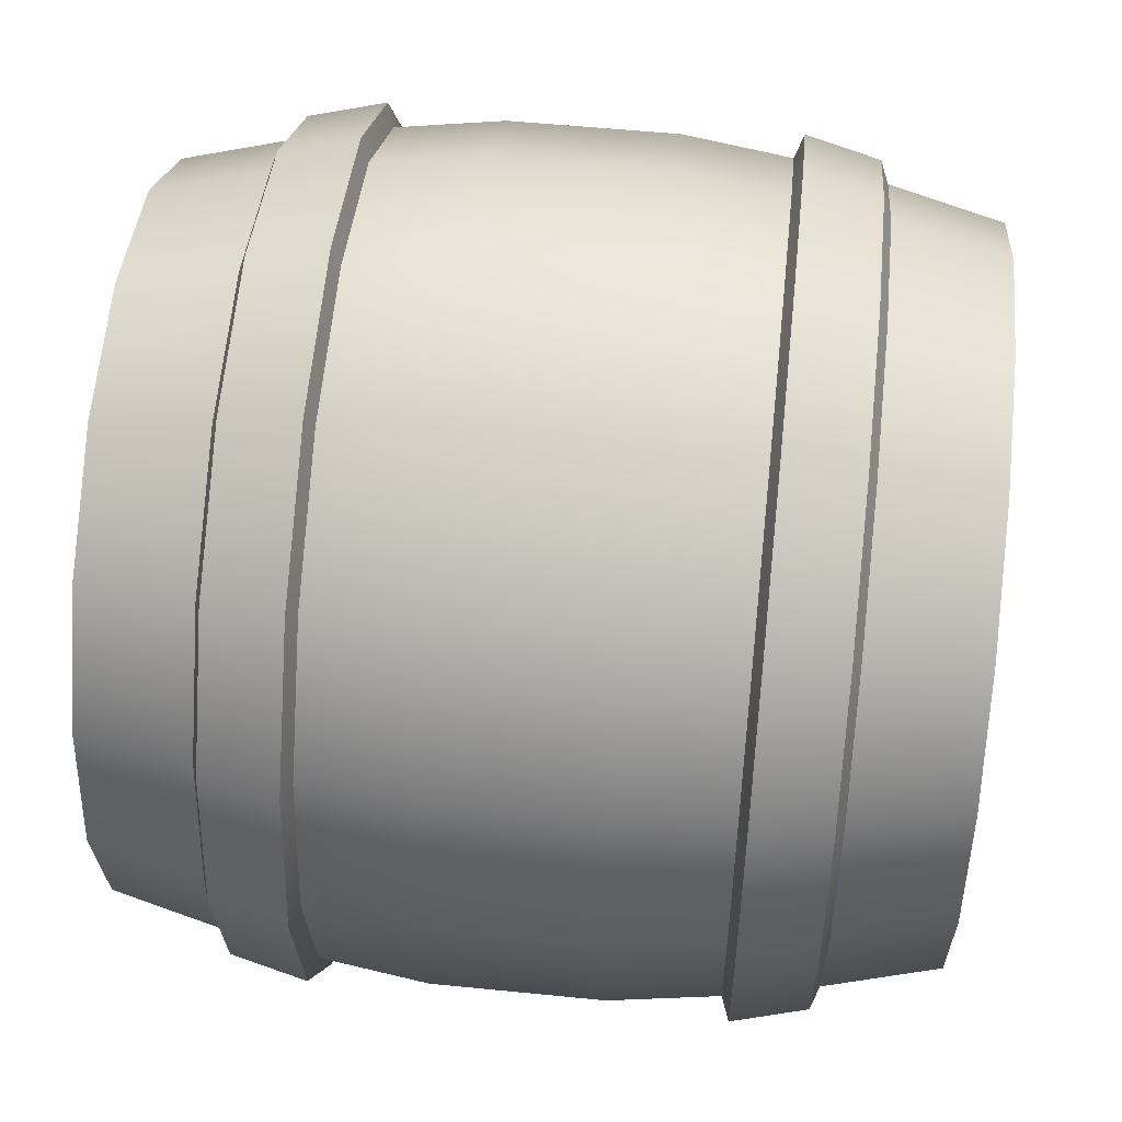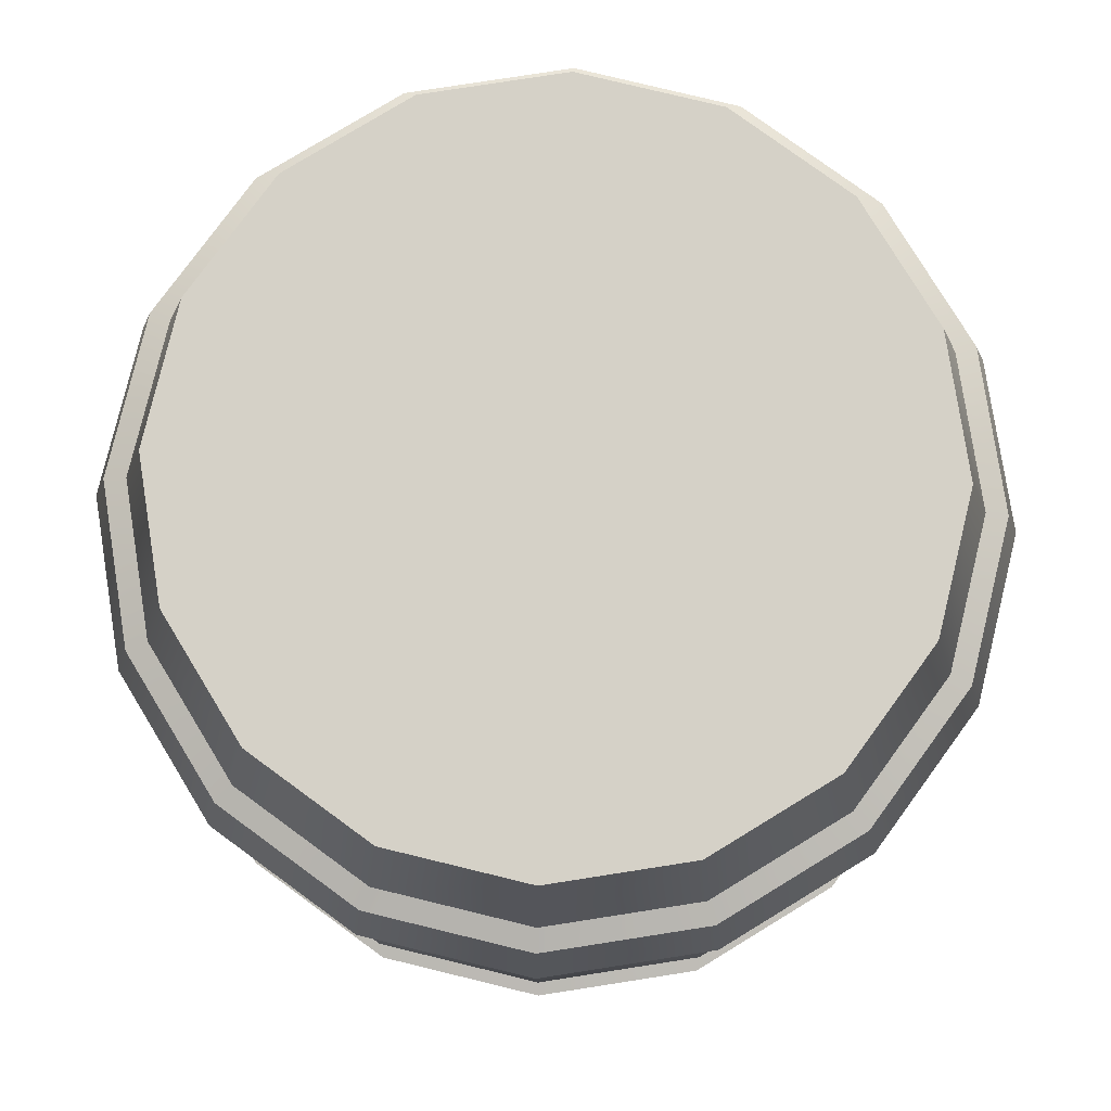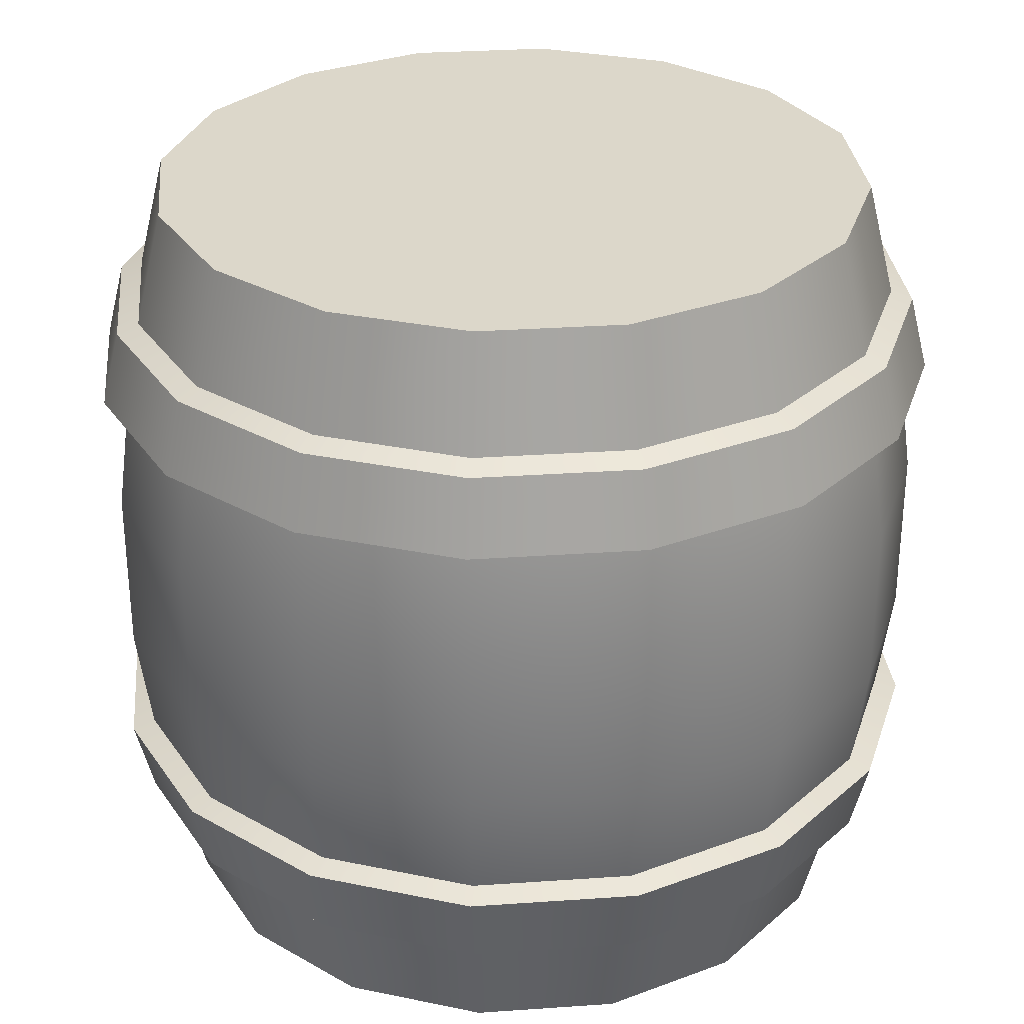
<metadata>
{"format":"obj","ext":"obj","renderer":"f3d","projection":"perspective","resolution":1024,"background":"white","views":[{"elev":53.9,"azim":96.1,"up":"+Z"},{"elev":78.9,"azim":137.4,"up":"+Y"},{"elev":30.4,"azim":118.0,"up":"+Y"}]}
</metadata>
<code>
g Boat_Barrel
v 0.3482 0.2751 -0.1442
v 0.3482 0.4258 -0.1442
v 0.2665 0.4258 -0.2665
v 0.2665 0.2751 -0.2665
v 0.1442 0.4258 -0.3482
v 0.1442 0.2751 -0.3482
v 0 0.4258 -0.3768
v 0 0.2751 -0.3768
v -0.1442 0.4258 -0.3482
v -0.1442 0.2751 -0.3482
v -0.2665 0.4258 -0.2665
v -0.2665 0.2751 -0.2665
v -0.3482 0.4258 -0.1442
v -0.3482 0.2751 -0.1442
v -0.3768 0.4258 0
v -0.3768 0.2751 0
v -0.3482 0.4258 0.1442
v -0.3482 0.2751 0.1442
v 0.2573 0.1782 -0.2573
v 0.3361 0.1782 -0.1392
v 0 0.1782 -0.3638
v 0.1392 0.1782 -0.3361
v -0.2573 0.1782 -0.2573
v -0.1392 0.1782 -0.3361
v -0.3638 0.1782 0
v -0.3361 0.1782 -0.1392
v -0.3361 0.1782 0.1392
v -0.3482 0.2751 0.1442
v -0.3482 0.4258 0.1442
v -0.2665 0.4258 0.2665
v -0.2665 0.2751 0.2665
v -0.1442 0.4258 0.3482
v -0.1442 0.2751 0.3482
v -0 0.4258 0.3768
v -0 0.2751 0.3768
v 0.1442 0.4258 0.3482
v 0.1442 0.2751 0.3482
v 0.2665 0.4258 0.2665
v 0.2665 0.2751 0.2665
v 0.3482 0.4258 0.1442
v 0.3482 0.2751 0.1442
v 0.3768 0.4258 0
v 0.3768 0.2751 0
v 0.3482 0.4258 -0.1442
v 0.3482 0.2751 -0.1442
v -0.2573 0.1782 0.2573
v -0.3361 0.1782 0.1392
v -0 0.1782 0.3638
v -0.1392 0.1782 0.3361
v 0.2573 0.1782 0.2573
v 0.1392 0.1782 0.3361
v 0.3638 0.1782 0
v 0.3361 0.1782 0.1392
v 0.3361 0.1782 -0.1392
v 0.2984 0.706 -0.1236
v -0 0.706 0
v 0.2284 0.706 -0.2284
v 0.1236 0.706 -0.2984
v 0 0.706 -0.323
v -0.1236 0.706 -0.2984
v -0.2284 0.706 -0.2284
v -0.2984 0.706 -0.1236
v -0.323 0.706 0
v -0.2984 0.706 0.1236
v -0.2284 0.706 0.2284
v -0.1236 0.706 0.2984
v -0 0.706 0.323
v 0.1236 0.706 0.2984
v 0.2284 0.706 0.2284
v 0.2984 0.706 0.1236
v 0.323 0.706 0
v 0.3399 0.1032 -0.1408
v 0.3679 0.1032 0
v 0.3845 0.1716 0
v 0.3553 0.1716 -0.1472
v 0.3553 0.1716 0.1472
v 0.3399 0.1032 0.1408
v 0.2719 0.1716 0.2719
v 0.2602 0.1032 0.2602
v 0.1472 0.1716 0.3553
v 0.1408 0.1032 0.3399
v -0 0.1716 0.3845
v -0 0.1032 0.3679
v -0.1472 0.1716 0.3553
v -0.1408 0.1032 0.3399
v -0.2719 0.1716 0.2719
v -0.2602 0.1032 0.2602
v -0.3553 0.1716 0.1472
v -0.3399 0.1032 0.1408
v 0.3553 0.1716 -0.1472
v 0.2719 0.1716 -0.2719
v 0.2602 0.1032 -0.2602
v 0.3399 0.1032 -0.1408
v 0.1408 0.1032 -0.3399
v 0.1472 0.1716 -0.3553
v 0 0.1032 -0.3679
v 0 0.1716 -0.3845
v -0.1408 0.1032 -0.3399
v -0.1472 0.1716 -0.3553
v -0.2602 0.1032 -0.2602
v -0.2719 0.1716 -0.2719
v -0.3399 0.1032 -0.1408
v -0.3553 0.1716 -0.1472
v -0.3679 0.1032 0
v -0.3845 0.1716 0
v -0.3399 0.1032 0.1408
v -0.3553 0.1716 0.1472
v 0.3553 0.5302 -0.1472
v 0.3845 0.5302 0
v 0.3679 0.5968 0
v 0.3399 0.5968 -0.1408
v 0.3399 0.5968 0.1408
v 0.3553 0.5302 0.1472
v 0.2602 0.5968 0.2602
v 0.2719 0.5302 0.2719
v 0.1408 0.5968 0.3399
v 0.1472 0.5302 0.3553
v -0 0.5968 0.3679
v -0 0.5302 0.3845
v -0.1408 0.5968 0.3399
v -0.1472 0.5302 0.3553
v -0.2602 0.5968 0.2602
v -0.2719 0.5302 0.2719
v -0.3399 0.5968 0.1408
v -0.3553 0.5302 0.1472
v 0.3399 0.5968 -0.1408
v 0.2602 0.5968 -0.2602
v 0.2719 0.5302 -0.2719
v 0.3553 0.5302 -0.1472
v 0.1472 0.5302 -0.3553
v 0.1408 0.5968 -0.3399
v 0 0.5302 -0.3845
v 0 0.5968 -0.3679
v -0.1472 0.5302 -0.3553
v -0.1408 0.5968 -0.3399
v -0.2719 0.5302 -0.2719
v -0.2602 0.5968 -0.2602
v -0.3553 0.5302 -0.1472
v -0.3399 0.5968 -0.1408
v -0.3845 0.5302 0
v -0.3679 0.5968 0
v -0.3553 0.5302 0.1472
v -0.3399 0.5968 0.1408
v 0.2984 -0.005062 -0.1236
v 0.3216 0.09658 -0.1332
v 0.2462 0.09658 -0.2462
v 0.2284 -0.005062 -0.2284
v 0.1332 0.09658 -0.3216
v 0.1236 -0.005062 -0.2984
v 0 0.09658 -0.3481
v 0 -0.005062 -0.323
v -0.1332 0.09658 -0.3216
v -0.1236 -0.005062 -0.2984
v -0.2462 0.09658 -0.2462
v -0.2284 -0.005062 -0.2284
v -0.3216 0.09658 -0.1332
v -0.2984 -0.005062 -0.1236
v -0.3481 0.09658 0
v -0.323 -0.005062 0
v -0.3216 0.09658 0.1332
v -0.2984 -0.005062 0.1236
v -0.2984 -0.005062 0.1236
v -0.3216 0.09658 0.1332
v -0.2462 0.09658 0.2462
v -0.2284 -0.005062 0.2284
v -0.1332 0.09658 0.3216
v -0.1236 -0.005062 0.2984
v -0 0.09658 0.3481
v -0 -0.005062 0.323
v 0.1332 0.09658 0.3216
v 0.1236 -0.005062 0.2984
v 0.2462 0.09658 0.2462
v 0.2284 -0.005062 0.2284
v 0.3216 0.09658 0.1332
v 0.2984 -0.005062 0.1236
v 0.3481 0.09658 0
v 0.323 -0.005062 0
v 0.3216 0.09658 -0.1332
v 0.2984 -0.005062 -0.1236
v 0.3361 0.5227 -0.1392
v 0.2573 0.5227 -0.2573
v 0.1392 0.5227 -0.3361
v 0 0.5227 -0.3638
v -0.1392 0.5227 -0.3361
v -0.2573 0.5227 -0.2573
v -0.3361 0.5227 -0.1392
v -0.3638 0.5227 0
v -0.3361 0.5227 0.1392
v -0.3361 0.5227 0.1392
v -0.2573 0.5227 0.2573
v -0.1392 0.5227 0.3361
v -0 0.5227 0.3638
v 0.1392 0.5227 0.3361
v 0.2573 0.5227 0.2573
v 0.3361 0.5227 0.1392
v 0.3638 0.5227 0
v 0.3361 0.5227 -0.1392
v 0.3216 0.6043 -0.1332
v 0.2984 0.706 -0.1236
v 0.2284 0.706 -0.2284
v 0.2462 0.6043 -0.2462
v 0.1236 0.706 -0.2984
v 0.1332 0.6043 -0.3216
v 0 0.706 -0.323
v 0 0.6043 -0.3481
v -0.1236 0.706 -0.2984
v -0.1332 0.6043 -0.3216
v -0.2284 0.706 -0.2284
v -0.2462 0.6043 -0.2462
v -0.2984 0.706 -0.1236
v -0.3216 0.6043 -0.1332
v -0.323 0.706 0
v -0.3481 0.6043 0
v -0.2984 0.706 0.1236
v -0.3216 0.6043 0.1332
v -0.3216 0.6043 0.1332
v -0.2984 0.706 0.1236
v -0.2284 0.706 0.2284
v -0.2462 0.6043 0.2462
v -0.1236 0.706 0.2984
v -0.1332 0.6043 0.3216
v -0 0.706 0.323
v -0 0.6043 0.3481
v 0.1236 0.706 0.2984
v 0.1332 0.6043 0.3216
v 0.2284 0.706 0.2284
v 0.2462 0.6043 0.2462
v 0.2984 0.706 0.1236
v 0.3216 0.6043 0.1332
v 0.323 0.706 0
v 0.3481 0.6043 0
v 0.2984 0.706 -0.1236
v 0.3216 0.6043 -0.1332
v 0.3361 0.1782 -0.1392
v 0.3553 0.1716 -0.1472
v 0.3845 0.1716 0
v 0.3638 0.1782 0
v 0.3553 0.1716 0.1472
v 0.3361 0.1782 0.1392
v 0.2719 0.1716 0.2719
v 0.2573 0.1782 0.2573
v 0.1472 0.1716 0.3553
v 0.1392 0.1782 0.3361
v -0 0.1716 0.3845
v -0 0.1782 0.3638
v -0.1472 0.1716 0.3553
v -0.1392 0.1782 0.3361
v -0.2719 0.1716 0.2719
v -0.2573 0.1782 0.2573
v -0.3553 0.1716 0.1472
v -0.3361 0.1782 0.1392
v 0.3481 0.09658 0
v 0.3679 0.1032 0
v 0.3399 0.1032 -0.1408
v 0.3216 0.09658 -0.1332
v 0.3216 0.09658 0.1332
v 0.3399 0.1032 0.1408
v 0.2462 0.09658 0.2462
v 0.2602 0.1032 0.2602
v 0.1332 0.09658 0.3216
v 0.1408 0.1032 0.3399
v -0 0.09658 0.3481
v -0 0.1032 0.3679
v -0.1332 0.09658 0.3216
v -0.1408 0.1032 0.3399
v -0.2462 0.09658 0.2462
v -0.2602 0.1032 0.2602
v -0.3216 0.09658 0.1332
v -0.3399 0.1032 0.1408
v 0.3216 0.09658 -0.1332
v 0.3399 0.1032 -0.1408
v 0.2602 0.1032 -0.2602
v 0.2462 0.09658 -0.2462
v 0.1408 0.1032 -0.3399
v 0.1332 0.09658 -0.3216
v 0 0.1032 -0.3679
v 0 0.09658 -0.3481
v -0.1408 0.1032 -0.3399
v -0.1332 0.09658 -0.3216
v -0.2602 0.1032 -0.2602
v -0.2462 0.09658 -0.2462
v -0.3399 0.1032 -0.1408
v -0.3216 0.09658 -0.1332
v -0.3679 0.1032 0
v -0.3481 0.09658 0
v -0.3399 0.1032 0.1408
v -0.3216 0.09658 0.1332
v 0.2573 0.1782 -0.2573
v 0.2719 0.1716 -0.2719
v 0.3553 0.1716 -0.1472
v 0.3361 0.1782 -0.1392
v 0.1392 0.1782 -0.3361
v 0.1472 0.1716 -0.3553
v 0 0.1782 -0.3638
v 0 0.1716 -0.3845
v -0.1392 0.1782 -0.3361
v -0.1472 0.1716 -0.3553
v -0.2573 0.1782 -0.2573
v -0.2719 0.1716 -0.2719
v -0.3361 0.1782 -0.1392
v -0.3553 0.1716 -0.1472
v -0.3638 0.1782 0
v -0.3845 0.1716 0
v -0.3361 0.1782 0.1392
v -0.3553 0.1716 0.1472
v 0.3216 0.6043 -0.1332
v 0.3399 0.5968 -0.1408
v 0.3679 0.5968 0
v 0.3481 0.6043 0
v 0.3399 0.5968 0.1408
v 0.3216 0.6043 0.1332
v 0.2602 0.5968 0.2602
v 0.2462 0.6043 0.2462
v 0.1408 0.5968 0.3399
v 0.1332 0.6043 0.3216
v -0 0.5968 0.3679
v -0 0.6043 0.3481
v -0.1408 0.5968 0.3399
v -0.1332 0.6043 0.3216
v -0.2602 0.5968 0.2602
v -0.2462 0.6043 0.2462
v -0.3399 0.5968 0.1408
v -0.3216 0.6043 0.1332
v 0.3638 0.5227 0
v 0.3845 0.5302 0
v 0.3553 0.5302 -0.1472
v 0.3361 0.5227 -0.1392
v 0.3361 0.5227 0.1392
v 0.3553 0.5302 0.1472
v 0.2573 0.5227 0.2573
v 0.2719 0.5302 0.2719
v 0.1392 0.5227 0.3361
v 0.1472 0.5302 0.3553
v -0 0.5227 0.3638
v -0 0.5302 0.3845
v -0.1392 0.5227 0.3361
v -0.1472 0.5302 0.3553
v -0.2573 0.5227 0.2573
v -0.2719 0.5302 0.2719
v -0.3361 0.5227 0.1392
v -0.3553 0.5302 0.1472
v 0.3361 0.5227 -0.1392
v 0.3553 0.5302 -0.1472
v 0.2719 0.5302 -0.2719
v 0.2573 0.5227 -0.2573
v 0.1472 0.5302 -0.3553
v 0.1392 0.5227 -0.3361
v 0 0.5302 -0.3845
v 0 0.5227 -0.3638
v -0.1472 0.5302 -0.3553
v -0.1392 0.5227 -0.3361
v -0.2719 0.5302 -0.2719
v -0.2573 0.5227 -0.2573
v -0.3553 0.5302 -0.1472
v -0.3361 0.5227 -0.1392
v -0.3845 0.5302 0
v -0.3638 0.5227 0
v -0.3553 0.5302 0.1472
v -0.3361 0.5227 0.1392
v 0.2462 0.6043 -0.2462
v 0.2602 0.5968 -0.2602
v 0.3399 0.5968 -0.1408
v 0.3216 0.6043 -0.1332
v 0.1332 0.6043 -0.3216
v 0.1408 0.5968 -0.3399
v 0 0.6043 -0.3481
v 0 0.5968 -0.3679
v -0.1332 0.6043 -0.3216
v -0.1408 0.5968 -0.3399
v -0.2462 0.6043 -0.2462
v -0.2602 0.5968 -0.2602
v -0.3216 0.6043 -0.1332
v -0.3399 0.5968 -0.1408
v -0.3481 0.6043 0
v -0.3679 0.5968 0
v -0.3216 0.6043 0.1332
v -0.3399 0.5968 0.1408
g Boat_Barrel_0
f -375 -376 -377
f -374 -375 -377
f -373 -375 -374
f -372 -373 -374
f -371 -373 -372
f -370 -371 -372
f -369 -371 -370
f -368 -369 -370
f -367 -369 -368
f -366 -367 -368
f -365 -367 -366
f -364 -365 -366
f -363 -365 -364
f -362 -363 -364
f -361 -363 -362
f -360 -361 -362
f -372 -374 -359
f -359 -374 -358
f -374 -377 -358
f -368 -370 -357
f -357 -370 -356
f -356 -372 -359
f -370 -372 -356
f -364 -366 -355
f -355 -366 -354
f -354 -368 -357
f -366 -368 -354
f -360 -362 -353
f -353 -362 -352
f -352 -364 -355
f -362 -364 -352
f -351 -360 -353
f -348 -349 -350
f -347 -348 -350
f -346 -348 -347
f -345 -346 -347
f -344 -346 -345
f -343 -344 -345
f -342 -344 -343
f -341 -342 -343
f -340 -342 -341
f -339 -340 -341
f -338 -340 -339
f -337 -338 -339
f -336 -338 -337
f -335 -336 -337
f -334 -336 -335
f -333 -334 -335
f -345 -347 -332
f -332 -347 -331
f -347 -350 -331
f -341 -343 -330
f -330 -343 -329
f -329 -345 -332
f -343 -345 -329
f -337 -339 -328
f -328 -339 -327
f -327 -341 -330
f -339 -341 -327
f -333 -335 -326
f -326 -335 -325
f -325 -337 -328
f -335 -337 -325
f -324 -333 -326
f -321 -322 -323
f -320 -322 -321
f -319 -322 -320
f -318 -322 -319
f -317 -322 -318
f -316 -322 -317
f -315 -322 -316
f -314 -322 -315
f -313 -322 -314
f -312 -322 -313
f -311 -322 -312
f -310 -322 -311
f -309 -322 -310
f -308 -322 -309
f -307 -322 -308
f -323 -322 -307
f -304 -305 -306
f -303 -304 -306
f -305 -304 -302
f -301 -305 -302
f -301 -302 -300
f -299 -301 -300
f -299 -300 -298
f -297 -299 -298
f -297 -298 -296
f -295 -297 -296
f -295 -296 -294
f -293 -295 -294
f -293 -294 -292
f -291 -293 -292
f -291 -292 -290
f -289 -291 -290
f -286 -287 -288
f -285 -286 -288
f -286 -284 -287
f -284 -283 -287
f -284 -282 -283
f -282 -281 -283
f -282 -280 -281
f -280 -279 -281
f -280 -278 -279
f -278 -277 -279
f -278 -276 -277
f -276 -275 -277
f -276 -274 -275
f -274 -273 -275
f -274 -272 -273
f -272 -271 -273
f -268 -269 -270
f -267 -268 -270
f -269 -268 -266
f -265 -269 -266
f -265 -266 -264
f -263 -265 -264
f -263 -264 -262
f -261 -263 -262
f -261 -262 -260
f -259 -261 -260
f -259 -260 -258
f -257 -259 -258
f -257 -258 -256
f -255 -257 -256
f -255 -256 -254
f -253 -255 -254
f -250 -251 -252
f -249 -250 -252
f -250 -248 -251
f -248 -247 -251
f -248 -246 -247
f -246 -245 -247
f -246 -244 -245
f -244 -243 -245
f -244 -242 -243
f -242 -241 -243
f -242 -240 -241
f -240 -239 -241
f -240 -238 -239
f -238 -237 -239
f -238 -236 -237
f -236 -235 -237
f -232 -233 -234
f -231 -232 -234
f -230 -232 -231
f -229 -230 -231
f -228 -230 -229
f -227 -228 -229
f -226 -228 -227
f -225 -226 -227
f -224 -226 -225
f -223 -224 -225
f -222 -224 -223
f -221 -222 -223
f -220 -222 -221
f -219 -220 -221
f -218 -220 -219
f -217 -218 -219
f -214 -215 -216
f -213 -214 -216
f -212 -214 -213
f -211 -212 -213
f -210 -212 -211
f -209 -210 -211
f -208 -210 -209
f -207 -208 -209
f -206 -208 -207
f -205 -206 -207
f -204 -206 -205
f -203 -204 -205
f -202 -204 -203
f -201 -202 -203
f -200 -202 -201
f -199 -200 -201
f -197 -198 -376
f -375 -197 -376
f -196 -197 -375
f -373 -196 -375
f -195 -196 -373
f -371 -195 -373
f -194 -195 -371
f -369 -194 -371
f -193 -194 -369
f -367 -193 -369
f -192 -193 -367
f -365 -192 -367
f -191 -192 -365
f -363 -191 -365
f -190 -191 -363
f -361 -190 -363
f -188 -189 -349
f -348 -188 -349
f -187 -188 -348
f -346 -187 -348
f -186 -187 -346
f -344 -186 -346
f -185 -186 -344
f -342 -185 -344
f -184 -185 -342
f -340 -184 -342
f -183 -184 -340
f -338 -183 -340
f -182 -183 -338
f -336 -182 -338
f -181 -182 -336
f -334 -181 -336
f -178 -179 -180
f -177 -178 -180
f -176 -178 -177
f -175 -176 -177
f -174 -176 -175
f -173 -174 -175
f -172 -174 -173
f -171 -172 -173
f -170 -172 -171
f -169 -170 -171
f -168 -170 -169
f -167 -168 -169
f -166 -168 -167
f -165 -166 -167
f -164 -166 -165
f -163 -164 -165
f -160 -161 -162
f -159 -160 -162
f -158 -160 -159
f -157 -158 -159
f -156 -158 -157
f -155 -156 -157
f -154 -156 -155
f -153 -154 -155
f -152 -154 -153
f -151 -152 -153
f -150 -152 -151
f -149 -150 -151
f -148 -150 -149
f -147 -148 -149
f -146 -148 -147
f -145 -146 -147
f -142 -143 -144
f -141 -142 -144
f -140 -142 -141
f -139 -140 -141
f -138 -140 -139
f -137 -138 -139
f -136 -138 -137
f -135 -136 -137
f -134 -136 -135
f -133 -134 -135
f -132 -134 -133
f -131 -132 -133
f -130 -132 -131
f -129 -130 -131
f -128 -130 -129
f -127 -128 -129
f -124 -125 -126
f -123 -124 -126
f -126 -125 -122
f -125 -121 -122
f -122 -121 -120
f -121 -119 -120
f -120 -119 -118
f -119 -117 -118
f -118 -117 -116
f -117 -115 -116
f -116 -115 -114
f -115 -113 -114
f -114 -113 -112
f -113 -111 -112
f -112 -111 -110
f -111 -109 -110
f -106 -107 -108
f -105 -106 -108
f -104 -106 -105
f -103 -104 -105
f -102 -104 -103
f -101 -102 -103
f -100 -102 -101
f -99 -100 -101
f -98 -100 -99
f -97 -98 -99
f -96 -98 -97
f -95 -96 -97
f -94 -96 -95
f -93 -94 -95
f -92 -94 -93
f -91 -92 -93
f -88 -89 -90
f -87 -88 -90
f -90 -89 -86
f -89 -85 -86
f -86 -85 -84
f -85 -83 -84
f -84 -83 -82
f -83 -81 -82
f -82 -81 -80
f -81 -79 -80
f -80 -79 -78
f -79 -77 -78
f -78 -77 -76
f -77 -75 -76
f -76 -75 -74
f -75 -73 -74
f -70 -71 -72
f -69 -70 -72
f -68 -70 -69
f -67 -68 -69
f -66 -68 -67
f -65 -66 -67
f -64 -66 -65
f -63 -64 -65
f -62 -64 -63
f -61 -62 -63
f -60 -62 -61
f -59 -60 -61
f -58 -60 -59
f -57 -58 -59
f -56 -58 -57
f -55 -56 -57
f -52 -53 -54
f -51 -52 -54
f -54 -53 -50
f -53 -49 -50
f -50 -49 -48
f -49 -47 -48
f -48 -47 -46
f -47 -45 -46
f -46 -45 -44
f -45 -43 -44
f -44 -43 -42
f -43 -41 -42
f -42 -41 -40
f -41 -39 -40
f -40 -39 -38
f -39 -37 -38
f -34 -35 -36
f -33 -34 -36
f -32 -34 -33
f -31 -32 -33
f -30 -32 -31
f -29 -30 -31
f -28 -30 -29
f -27 -28 -29
f -26 -28 -27
f -25 -26 -27
f -24 -26 -25
f -23 -24 -25
f -22 -24 -23
f -21 -22 -23
f -20 -22 -21
f -19 -20 -21
f -16 -17 -18
f -15 -16 -18
f -18 -17 -14
f -17 -13 -14
f -14 -13 -12
f -13 -11 -12
f -12 -11 -10
f -11 -9 -10
f -10 -9 -8
f -9 -7 -8
f -8 -7 -6
f -7 -5 -6
f -6 -5 -4
f -5 -3 -4
f -4 -3 -2
f -3 -1 -2

</code>
